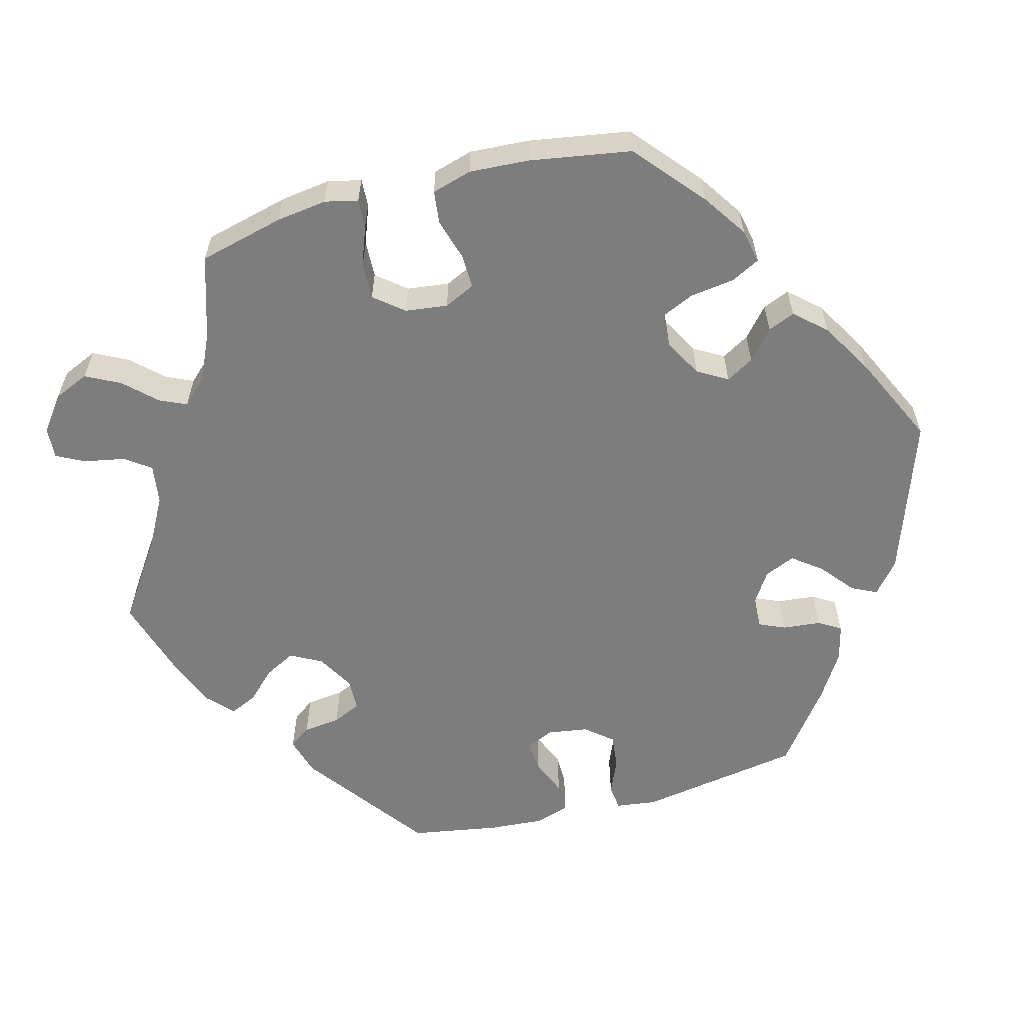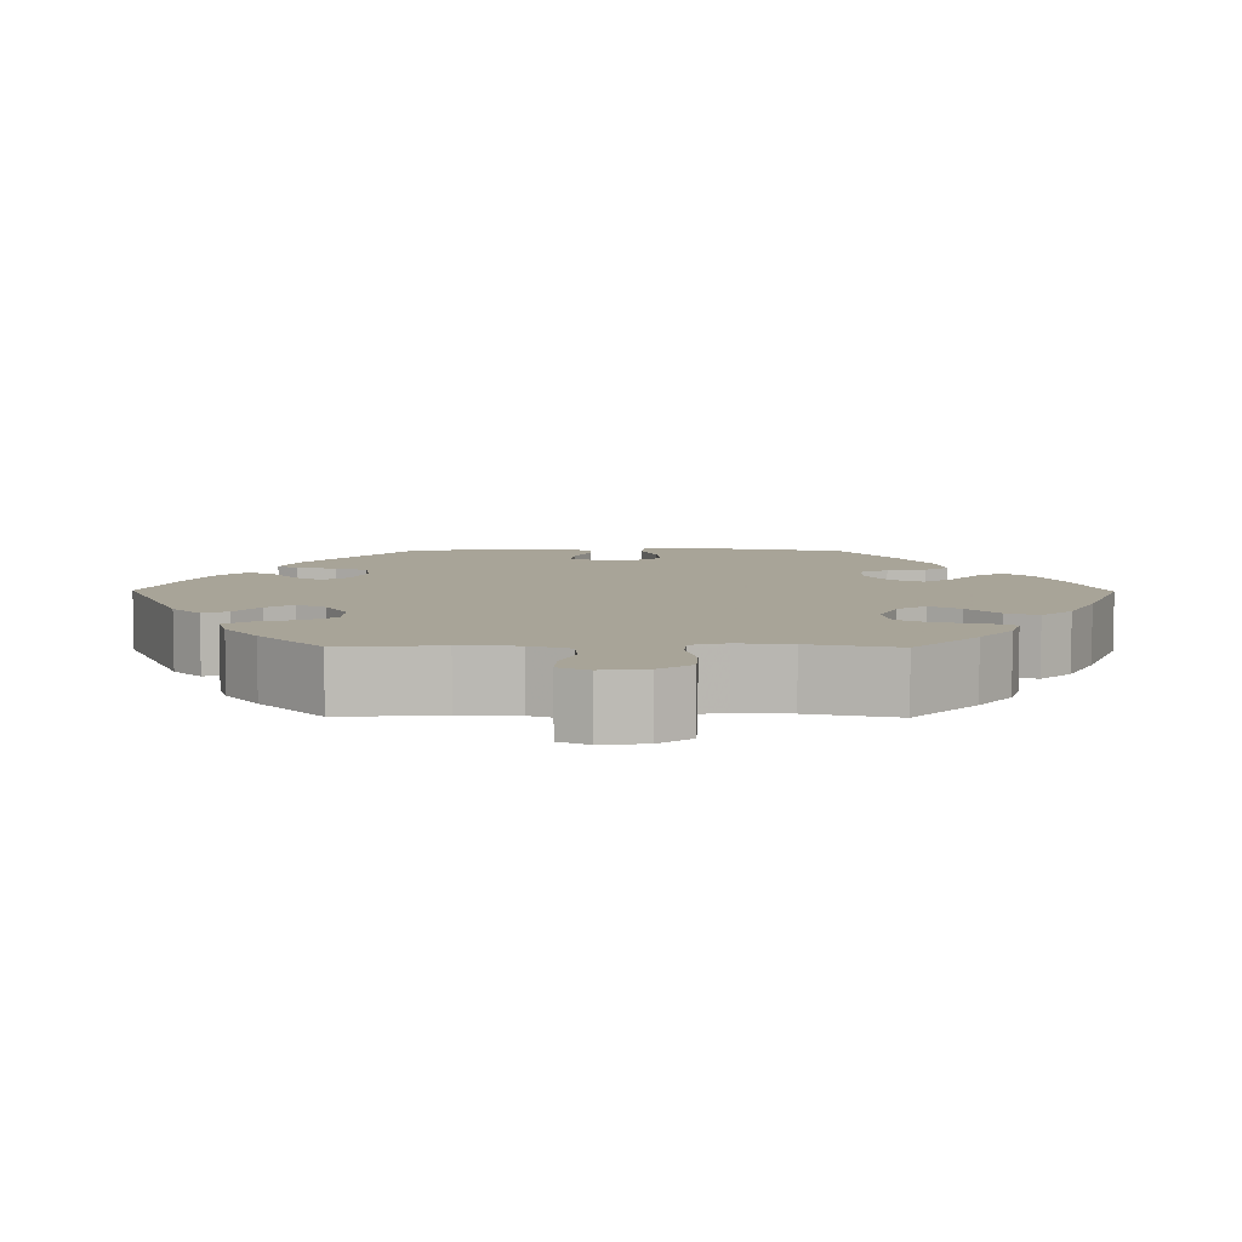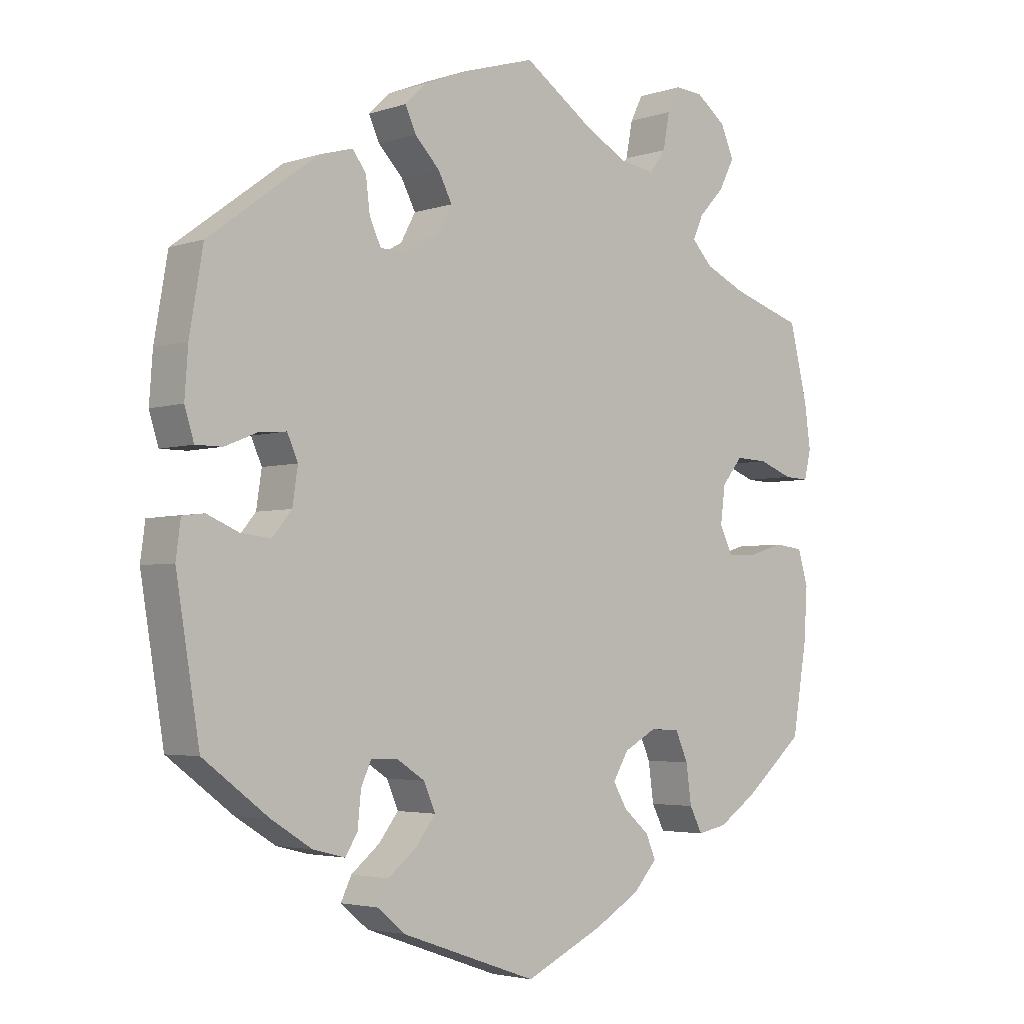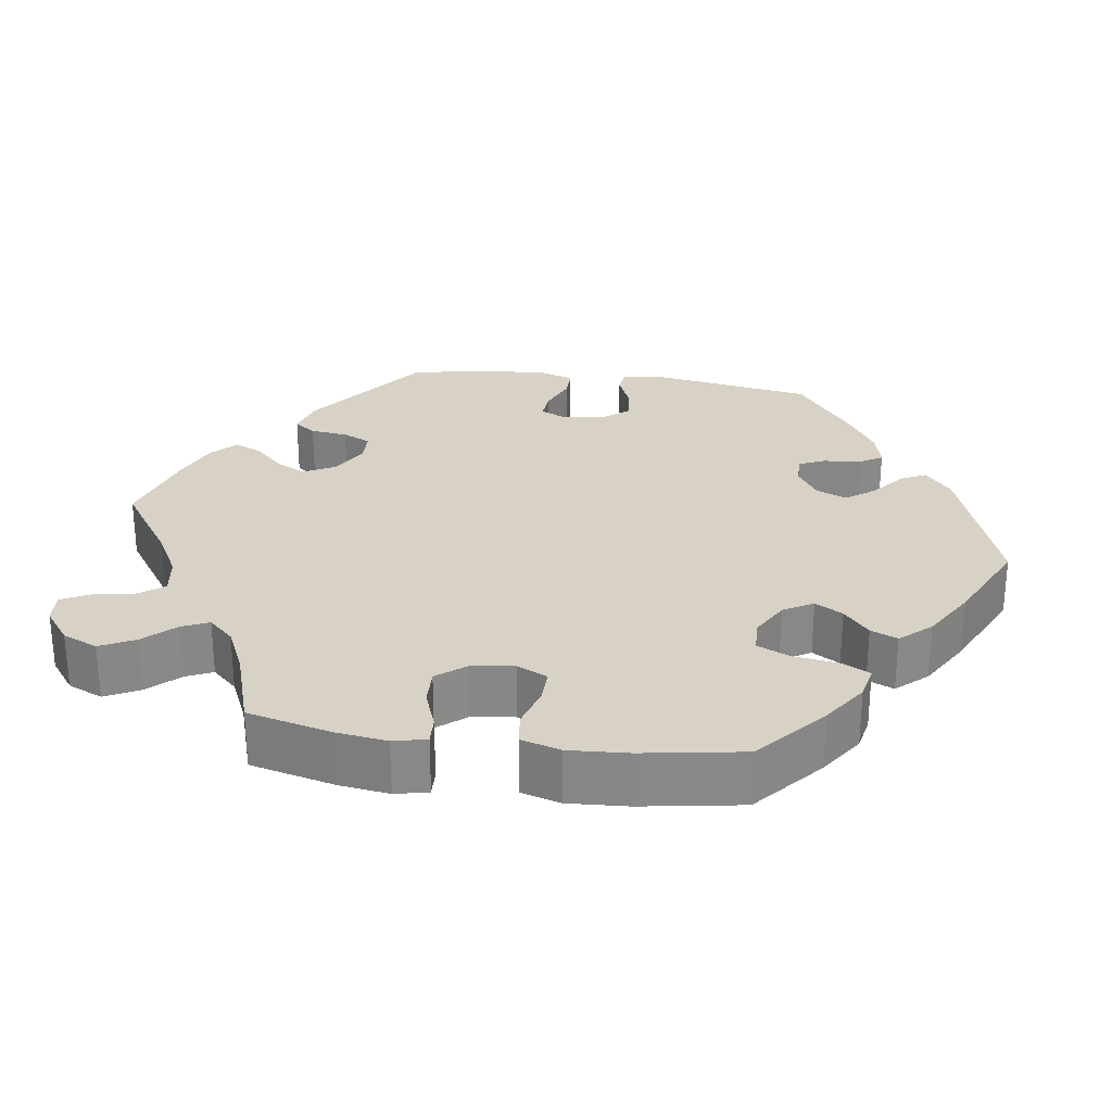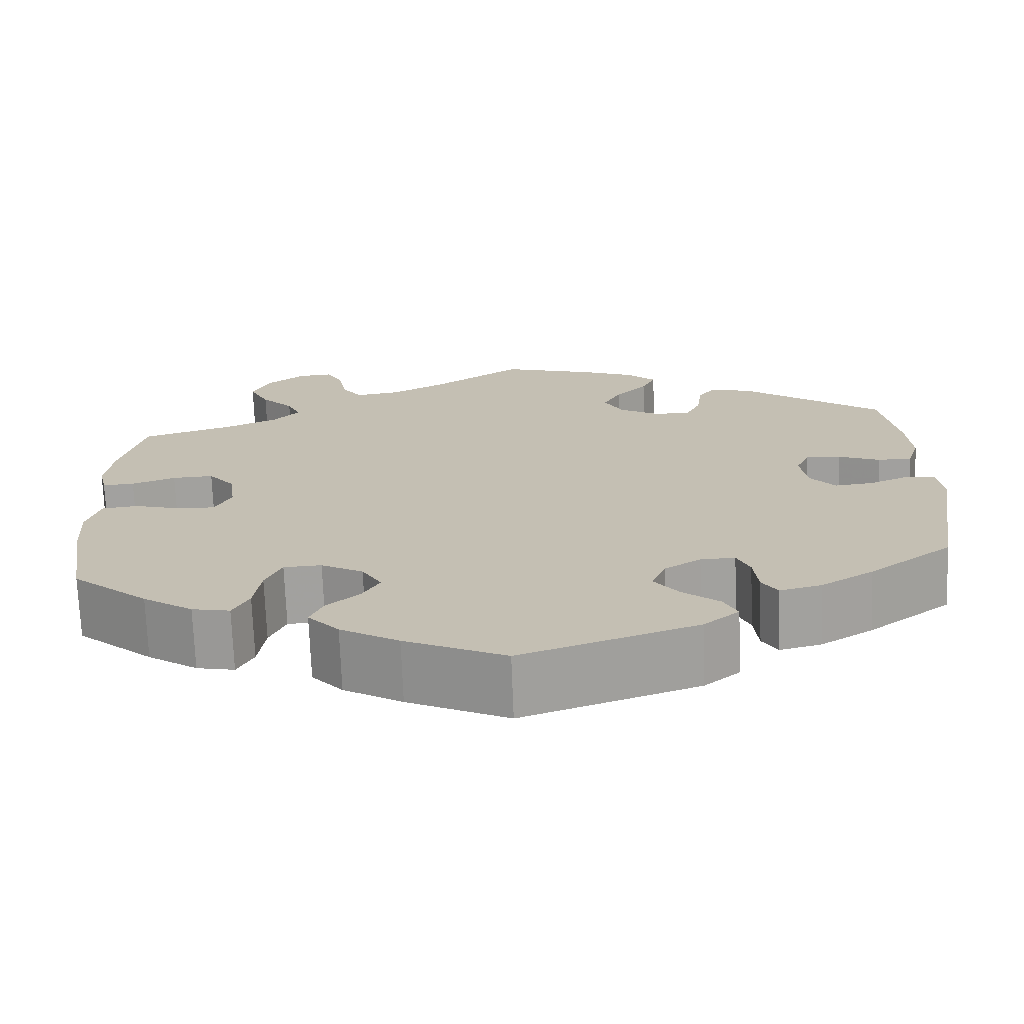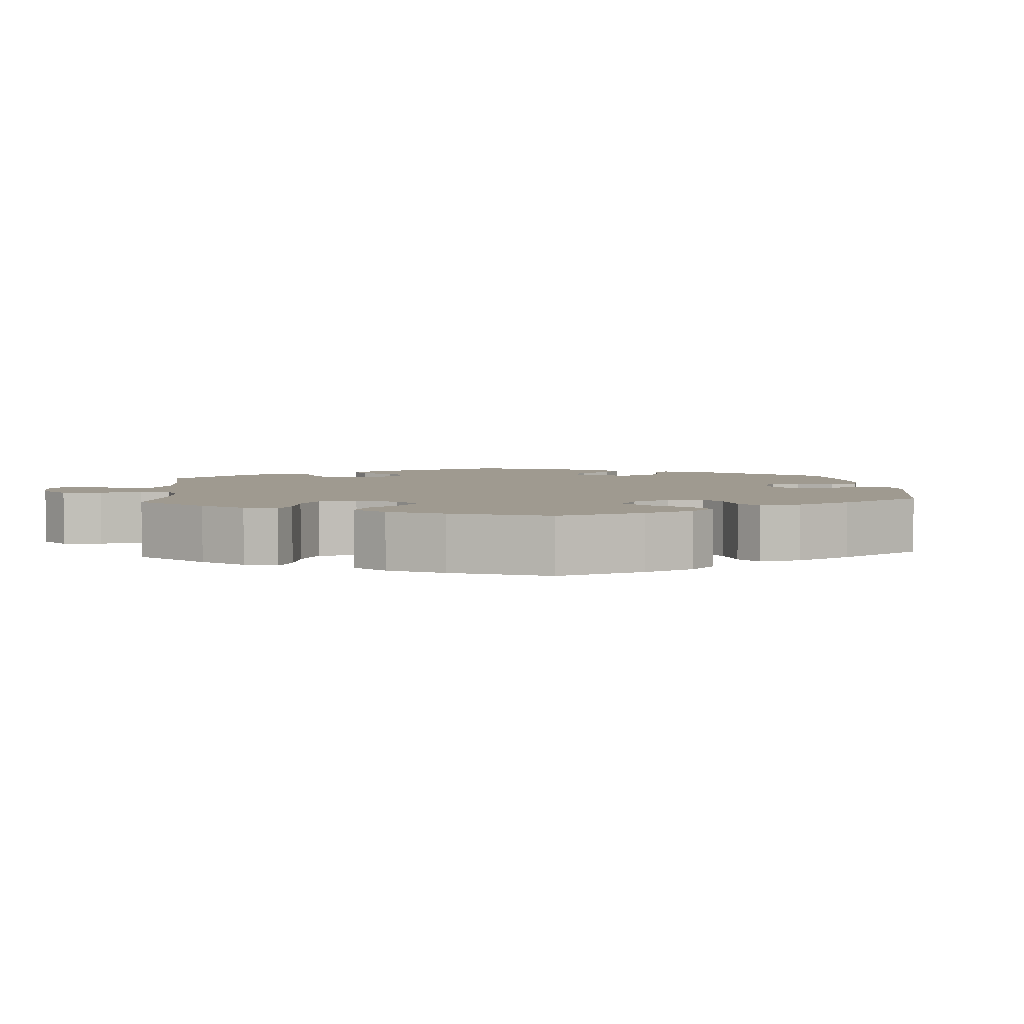
<metadata>
{"format":"obj","ext":"obj","renderer":"f3d","projection":"perspective","resolution":1024,"background":"white","views":[{"elev":-59.2,"azim":105.0,"up":"+Y"},{"elev":7.0,"azim":30.6,"up":"+Y"},{"elev":-3.5,"azim":-42.4,"up":"+Z"},{"elev":27.4,"azim":98.3,"up":"+Y"},{"elev":-71.8,"azim":-177.8,"up":"+Z"},{"elev":3.9,"azim":115.5,"up":"+Y"}]}
</metadata>
<code>
v 0.527 0.07 0.179
v 0.536 0.07 0.113
v 0.526 0.07 0.07
v 0.489 0.07 0.072
v 0.438 0.07 0.091
v 0.39 0.07 0.093
v 0.359 0.07 0.055
v 0.352 0.07 0
v 0.371 0.07 -0.04
v 0.415 0.07 -0.039
v 0.469 0.07 -0.023
v 0.512 0.07 -0.028
v 0.527 0.07 -0.08
v 0.522 0.07 -0.158
v 0.5 0.07 -0.289
v 0.411 0.07 -0.365
v 0.353 0.07 -0.404
v 0.309 0.07 -0.413
v 0.29 0.07 -0.376
v 0.282 0.07 -0.318
v 0.263 0.07 -0.275
v 0.219 0.07 -0.273
v 0.17 0.07 -0.3
v 0.147 0.07 -0.339
v 0.168 0.07 -0.375
v 0.206 0.07 -0.408
v 0.221 0.07 -0.443
v 0.185 0.07 -0.483
v 0.117 0.07 -0.523
v 0 0.07 -0.578
v -0.204 0.07 -0.507
v -0.245 0.07 -0.473
v -0.229 0.07 -0.44
v -0.186 0.07 -0.405
v -0.157 0.07 -0.367
v -0.174 0.07 -0.327
v -0.216 0.07 -0.3
v -0.256 0.07 -0.299
v -0.271 0.07 -0.333
v -0.276 0.07 -0.383
v -0.294 0.07 -0.412
v -0.342 0.07 -0.4
v -0.403 0.07 -0.362
v -0.5 0.07 -0.289
v -0.535 0.07 -0.076
v -0.528 0.07 -0.023
v -0.495 0.07 -0.019
v -0.448 0.07 -0.039
v -0.403 0.07 -0.044
v -0.374 0.07 -0.009
v -0.366 0.07 0.044
v -0.382 0.07 0.08
v -0.422 0.07 0.077
v -0.471 0.07 0.057
v -0.511 0.07 0.057
v -0.525 0.07 0.102
v -0.52 0.07 0.172
v -0.5 0.07 0.289
v -0.337 0.07 0.409
v -0.287 0.07 0.423
v -0.267 0.07 0.395
v -0.261 0.07 0.346
v -0.244 0.07 0.309
v -0.202 0.07 0.308
v -0.154 0.07 0.335
v -0.132 0.07 0.376
v -0.153 0.07 0.416
v -0.19 0.07 0.454
v -0.206 0.07 0.489
v -0.173 0.07 0.52
v -0.111 0.07 0.545
v -0.001 0.07 0.578
v 0.103 0.07 0.507
v 0.167 0.07 0.472
v 0.219 0.07 0.464
v 0.243 0.07 0.497
v 0.253 0.07 0.55
v 0.272 0.07 0.587
v 0.313 0.07 0.584
v 0.358 0.07 0.55
v 0.378 0.07 0.504
v 0.355 0.07 0.459
v 0.317 0.07 0.419
v 0.301 0.07 0.384
v 0.332 0.07 0.351
v 0.393 0.07 0.323
v 0.5 0.07 0.289
v 0.527 0 0.179
v 0.536 0 0.113
v 0.526 0 0.07
v 0.489 0 0.072
v 0.438 0 0.091
v 0.39 0 0.093
v 0.359 0 0.055
v 0.352 0 0
v 0.371 0 -0.04
v 0.415 0 -0.039
v 0.469 0 -0.023
v 0.512 0 -0.028
v 0.527 0 -0.08
v 0.522 0 -0.158
v 0.5 0 -0.289
v 0.411 0 -0.365
v 0.353 0 -0.404
v 0.309 0 -0.413
v 0.29 0 -0.376
v 0.282 0 -0.318
v 0.263 0 -0.275
v 0.219 0 -0.273
v 0.17 0 -0.3
v 0.147 0 -0.339
v 0.168 0 -0.375
v 0.206 0 -0.408
v 0.221 0 -0.443
v 0.185 0 -0.483
v 0.117 0 -0.523
v 0 0 -0.578
v -0.204 0 -0.507
v -0.245 0 -0.473
v -0.229 0 -0.44
v -0.186 0 -0.405
v -0.157 0 -0.367
v -0.174 0 -0.327
v -0.216 0 -0.3
v -0.256 0 -0.299
v -0.271 0 -0.333
v -0.276 0 -0.383
v -0.294 0 -0.412
v -0.342 0 -0.4
v -0.403 0 -0.362
v -0.5 0 -0.289
v -0.535 0 -0.076
v -0.528 0 -0.023
v -0.495 0 -0.019
v -0.448 0 -0.039
v -0.403 0 -0.044
v -0.374 0 -0.009
v -0.366 0 0.044
v -0.382 0 0.08
v -0.422 0 0.077
v -0.471 0 0.057
v -0.511 0 0.057
v -0.525 0 0.102
v -0.52 0 0.172
v -0.5 0 0.289
v -0.337 0 0.409
v -0.287 0 0.423
v -0.267 0 0.395
v -0.261 0 0.346
v -0.244 0 0.309
v -0.202 0 0.308
v -0.154 0 0.335
v -0.132 0 0.376
v -0.153 0 0.416
v -0.19 0 0.454
v -0.206 0 0.489
v -0.173 0 0.52
v -0.111 0 0.545
v -0.001 0 0.578
v 0.103 0 0.507
v 0.167 0 0.472
v 0.219 0 0.464
v 0.243 0 0.497
v 0.253 0 0.55
v 0.272 0 0.587
v 0.313 0 0.584
v 0.358 0 0.55
v 0.378 0 0.504
v 0.355 0 0.459
v 0.317 0 0.419
v 0.301 0 0.384
v 0.332 0 0.351
v 0.393 0 0.323
v 0.5 0 0.289
f 86 87 1 2
f 85 86 2 3
f 84 85 3 4
f 80 81 82 83
f 80 83 84
f 79 80 84
f 76 77 78 79
f 75 76 79 84
f 74 75 84 4
f 70 71 72 73
f 67 68 69 70
f 66 67 70 73
f 65 66 73 74
f 59 60 61 62
f 59 62 63
f 58 59 63
f 57 58 63 64
f 53 54 55 56
f 52 53 56 57
f 45 46 47 48
f 45 48 49
f 44 45 49
f 43 44 49 50
f 39 40 41 42
f 38 39 42 43
f 31 32 33 34
f 31 34 35
f 30 31 35
f 29 30 35 36
f 25 26 27 28
f 24 25 28 29
f 17 18 19 20
f 17 20 21
f 16 17 21
f 15 16 21
f 14 15 21
f 13 14 21 22
f 10 11 12 13
f 9 10 13 22
f 65 74 4 5
f 64 65 5 6
f 52 57 64 6
f 51 52 6 7
f 38 43 50 51
f 37 38 51 7
f 36 37 7 8
f 24 29 36
f 23 24 36
f 22 23 36
f 8 9 22 36
f 89 88 174 173
f 90 89 173 172
f 91 90 172 171
f 170 169 168 167
f 171 170 167
f 171 167 166
f 166 165 164 163
f 171 166 163 162
f 91 171 162 161
f 160 159 158 157
f 157 156 155 154
f 160 157 154 153
f 161 160 153 152
f 149 148 147 146
f 150 149 146
f 150 146 145
f 151 150 145 144
f 143 142 141 140
f 144 143 140 139
f 135 134 133 132
f 136 135 132
f 136 132 131
f 137 136 131 130
f 129 128 127 126
f 130 129 126 125
f 121 120 119 118
f 122 121 118
f 122 118 117
f 123 122 117 116
f 115 114 113 112
f 116 115 112 111
f 107 106 105 104
f 108 107 104
f 108 104 103
f 108 103 102
f 108 102 101
f 109 108 101 100
f 100 99 98 97
f 109 100 97 96
f 92 91 161 152
f 93 92 152 151
f 93 151 144 139
f 94 93 139 138
f 138 137 130 125
f 94 138 125 124
f 95 94 124 123
f 123 116 111
f 123 111 110
f 123 110 109
f 123 109 96 95
f 1 88 89 2
f 2 89 90 3
f 3 90 91 4
f 4 91 92 5
f 5 92 93 6
f 6 93 94 7
f 7 94 95 8
f 8 95 96 9
f 9 96 97 10
f 10 97 98 11
f 11 98 99 12
f 12 99 100 13
f 13 100 101 14
f 14 101 102 15
f 15 102 103 16
f 16 103 104 17
f 17 104 105 18
f 18 105 106 19
f 19 106 107 20
f 20 107 108 21
f 21 108 109 22
f 22 109 110 23
f 23 110 111 24
f 24 111 112 25
f 25 112 113 26
f 26 113 114 27
f 27 114 115 28
f 28 115 116 29
f 29 116 117 30
f 30 117 118 31
f 31 118 119 32
f 32 119 120 33
f 33 120 121 34
f 34 121 122 35
f 35 122 123 36
f 36 123 124 37
f 37 124 125 38
f 38 125 126 39
f 39 126 127 40
f 40 127 128 41
f 41 128 129 42
f 42 129 130 43
f 43 130 131 44
f 44 131 132 45
f 45 132 133 46
f 46 133 134 47
f 47 134 135 48
f 48 135 136 49
f 49 136 137 50
f 50 137 138 51
f 51 138 139 52
f 52 139 140 53
f 53 140 141 54
f 54 141 142 55
f 55 142 143 56
f 56 143 144 57
f 57 144 145 58
f 58 145 146 59
f 59 146 147 60
f 60 147 148 61
f 61 148 149 62
f 62 149 150 63
f 63 150 151 64
f 64 151 152 65
f 65 152 153 66
f 66 153 154 67
f 67 154 155 68
f 68 155 156 69
f 69 156 157 70
f 70 157 158 71
f 71 158 159 72
f 72 159 160 73
f 73 160 161 74
f 74 161 162 75
f 75 162 163 76
f 76 163 164 77
f 77 164 165 78
f 78 165 166 79
f 79 166 167 80
f 80 167 168 81
f 81 168 169 82
f 82 169 170 83
f 83 170 171 84
f 84 171 172 85
f 85 172 173 86
f 86 173 174 87
f 87 174 88 1

</code>
